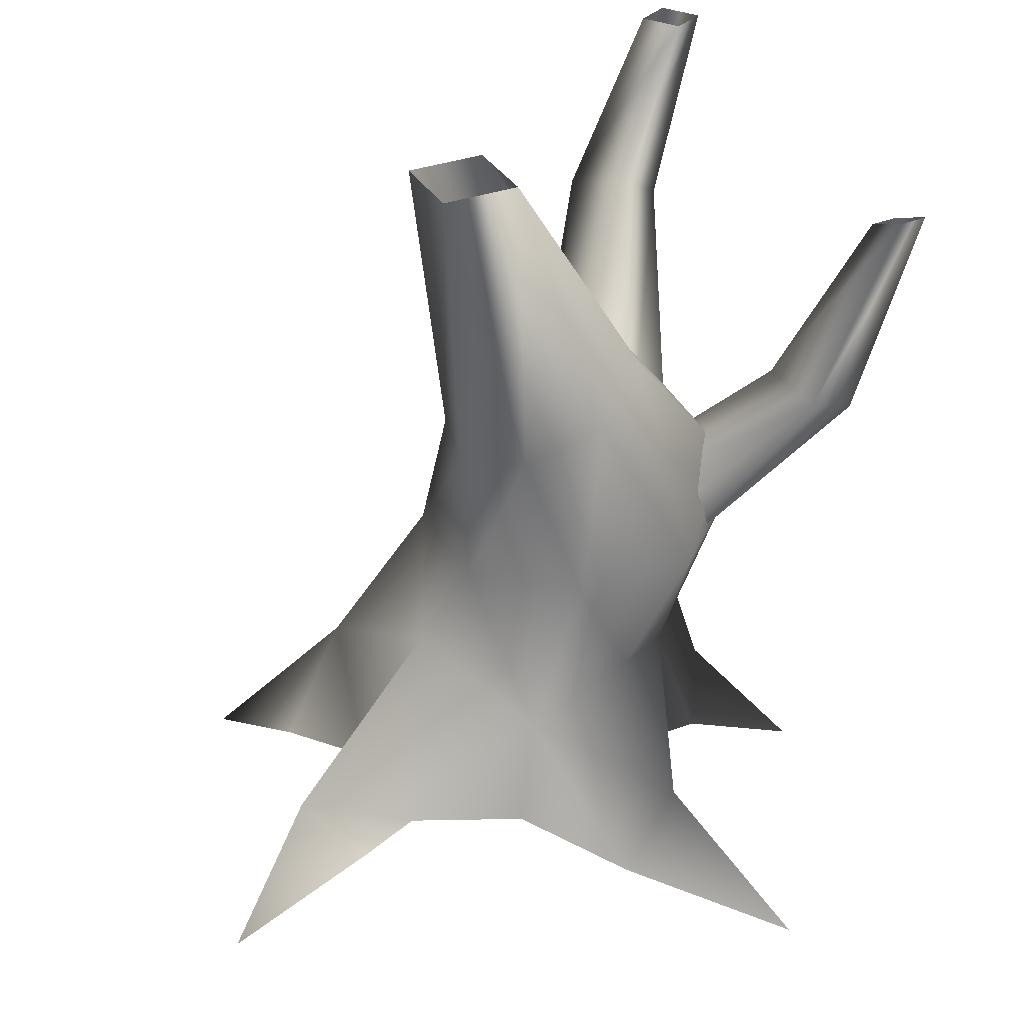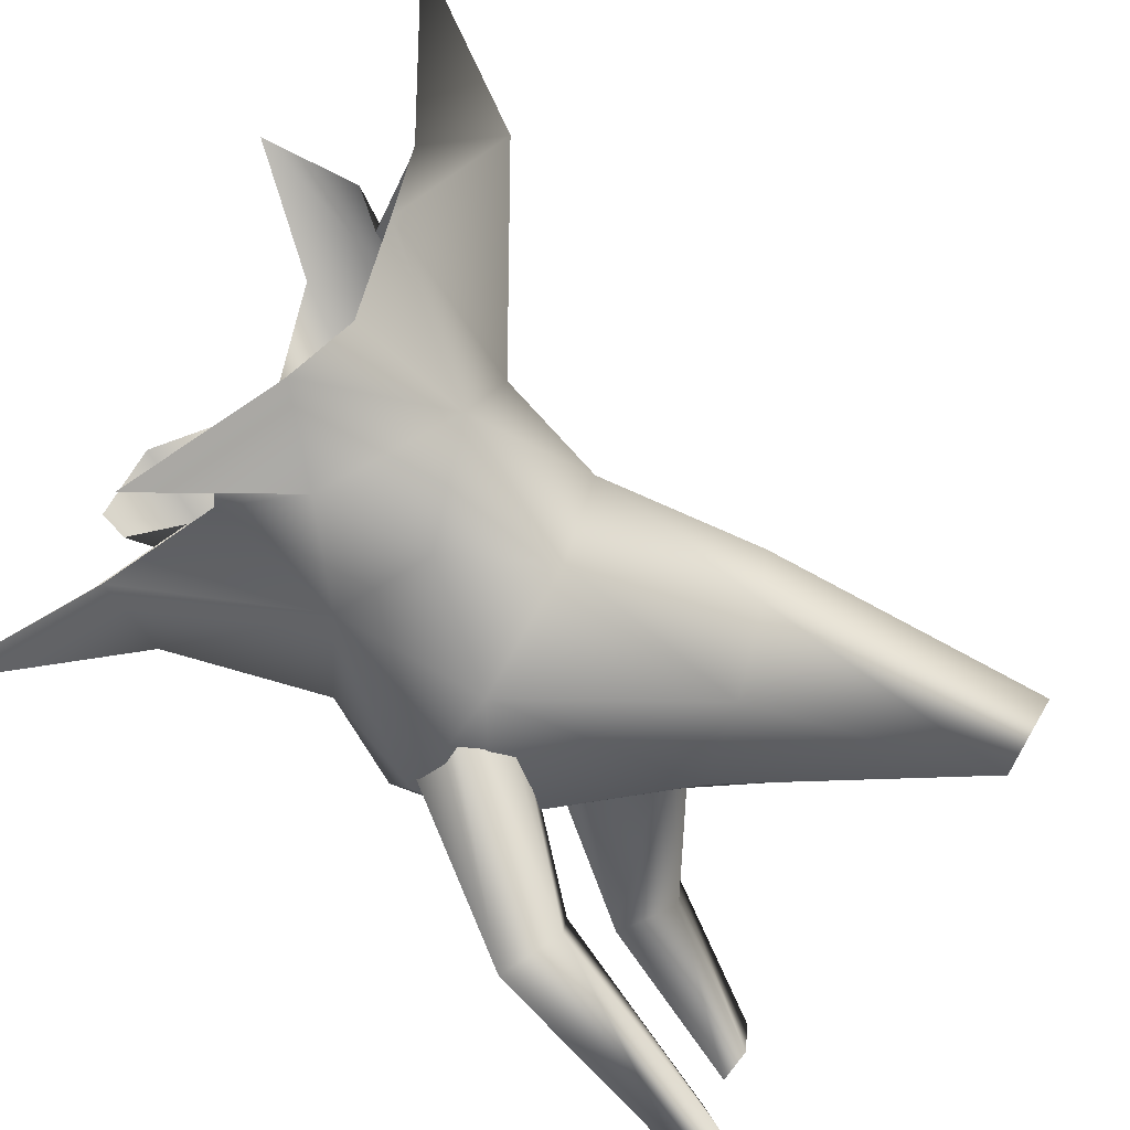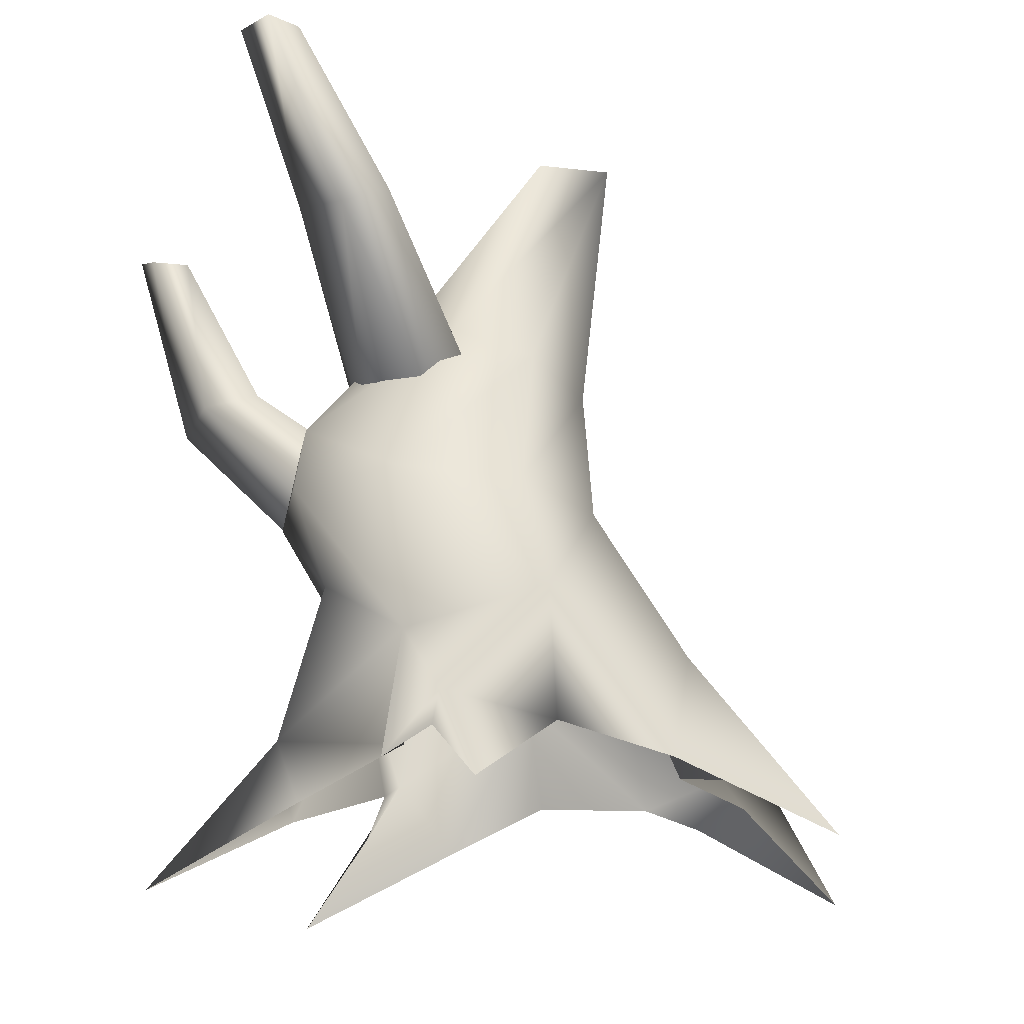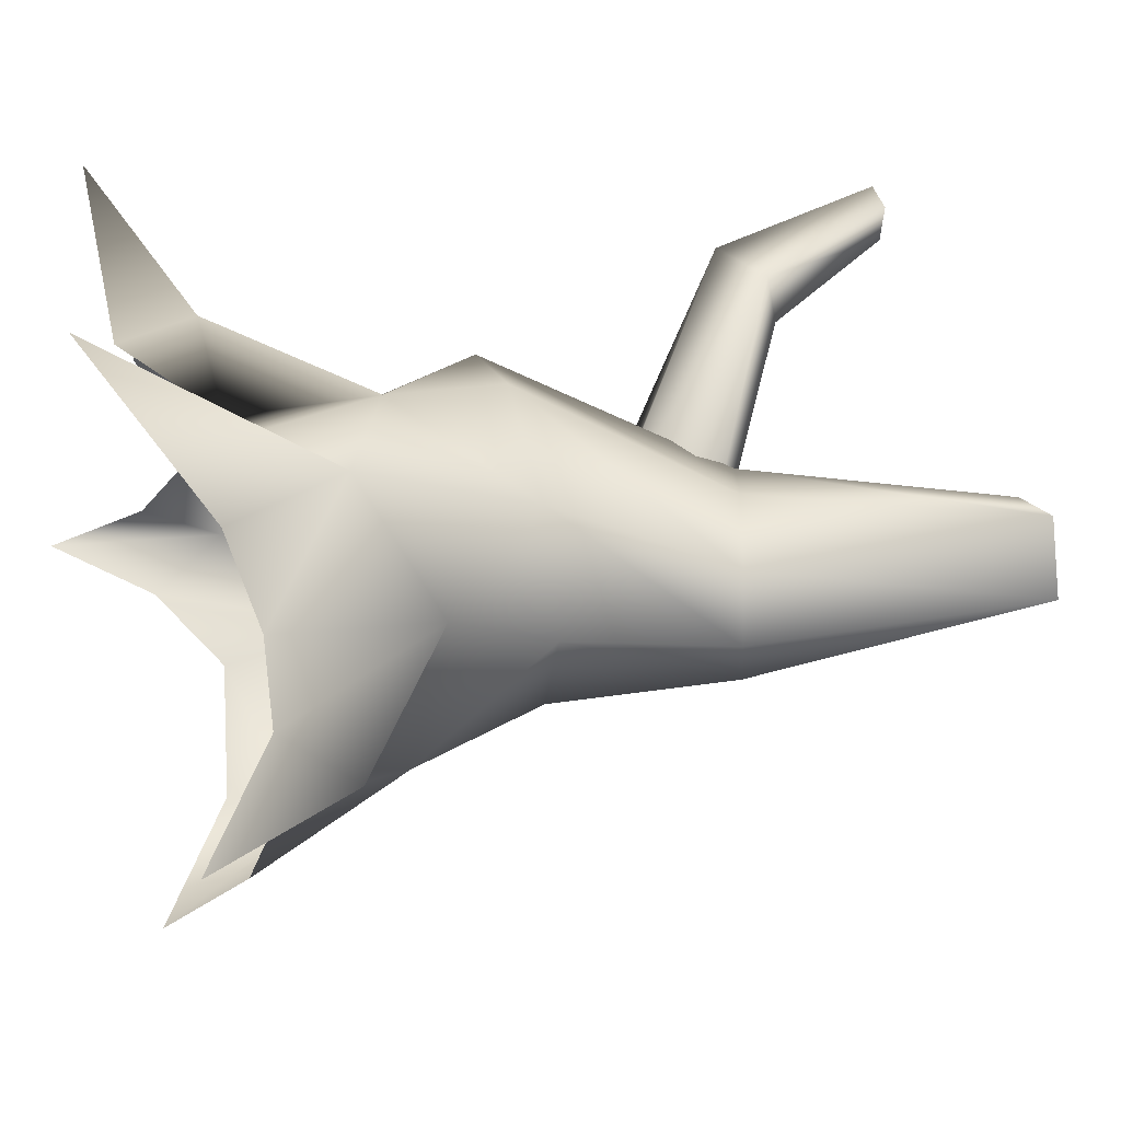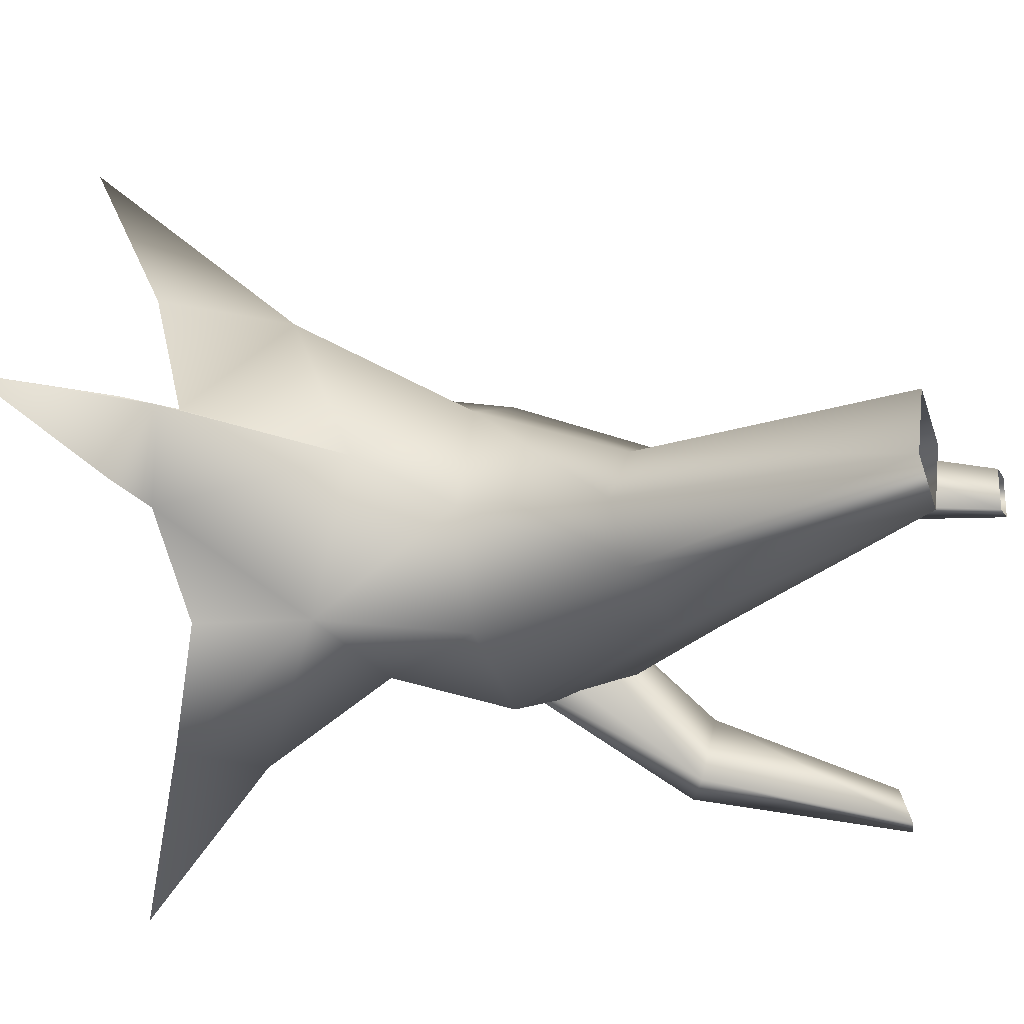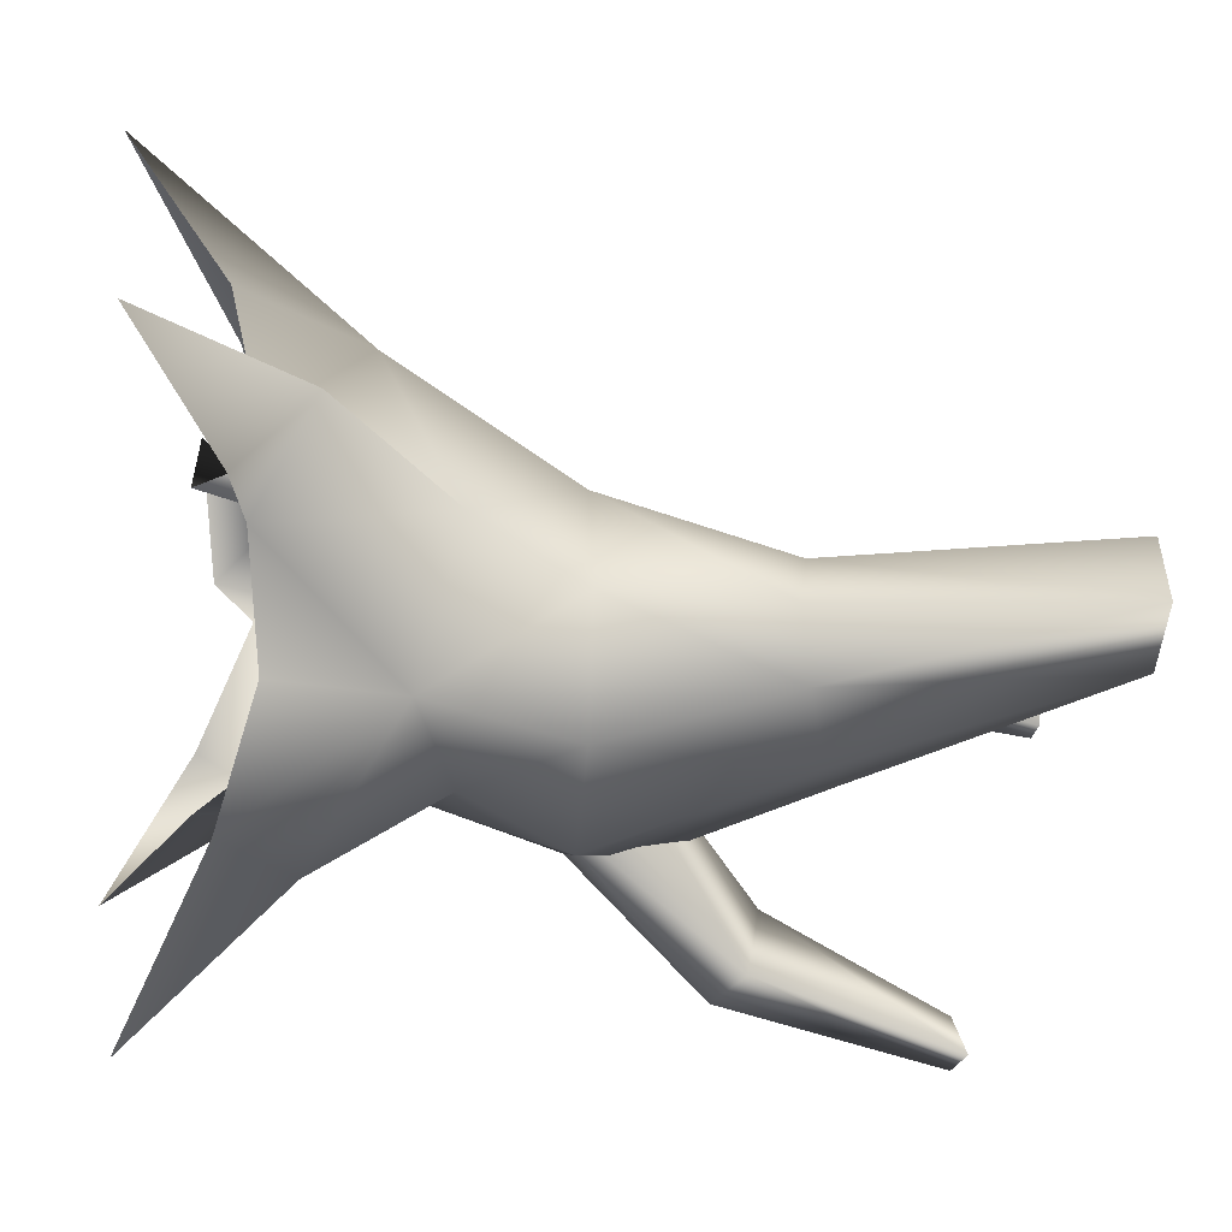
<metadata>
{"format":"obj","ext":"obj","renderer":"f3d","projection":"perspective","resolution":1024,"background":"white","views":[{"elev":33.6,"azim":131.1,"up":"+Y"},{"elev":-70.8,"azim":57.6,"up":"+Z"},{"elev":-21.5,"azim":-34.4,"up":"+Y"},{"elev":37.3,"azim":74.7,"up":"+Z"},{"elev":-17.9,"azim":109.0,"up":"+Z"},{"elev":-24.7,"azim":84.9,"up":"+Z"}]}
</metadata>
<code>
v 1.649 -0.1087 -0.271
v 0.9948 1.197 0.2055
v 0.9726 0.9078 -1.046
v 1.113 -0.00776 -1.027
v 0.8604 1.999 -0.2361
v 0.4649 1.999 -1.114
v 0.871 3.323 -0.853
v 1.078 3.25 -0.3774
v 0.2645 3.5 -1.126
v -0.4901 1.999 -1.478
v -0.4019 3.678 -0.9828
v -1.321 2.538 -1.156
v -0.7283 3.755 -0.3129
v -1.694 2.566 -0.3302
v -0.4807 3.683 -0.02716
v -1.445 1.999 0.642
v 0.153 3.507 0.2253
v -0.4901 1.999 1.006
v 0.796 3.328 0.0572
v 0.4649 1.999 0.642
v 1.078 3.25 -0.3774
v 0.8604 1.999 -0.2361
v 1.207 5.526 -0.3408
v 0.6444 5.526 -0.5739
v 0.6444 5.526 -0.5739
v 0.4114 5.526 -0.01124
v 0.6444 5.526 -0.5739
v 0.974 5.526 0.2218
v 1.207 5.526 -0.3408
v 0.974 5.526 0.2218
v 0.9948 1.197 0.2055
v 0.7959 0.6272 1.412
v 1.313 -0.08299 0.6161
v 1.331 -0.2933 1.523
v 0.9643 -1.052 2.854
v 0.4114 5.526 -0.01124
v 0.4114 5.526 -0.01124
v 0.974 5.526 0.2218
v -0.3534 1.09 1.164
v 0.5106 -0.2495 1.572
v -0.3154 -0.00776 1.208
v -1.438 0.01501 1.313
v -1.155 -0.6044 1.36
v -2.091 -0.5999 2.244
v -1.209 0.7698 0.4237
v -1.841 1.999 -0.2361
v -1.426 1.307 -0.4121
v -1.445 1.999 -1.114
v -0.6717 0.9078 -1.046
v 0.1186 1.206 -1.309
v 0.2642 0.2683 -1.971
v 0.8156 -0.2464 -1.929
v -0.4572 -0.1337 -1.027
v -0.06903 -0.2464 -1.929
v -1.63 0.07463 -0.7412
v -1.337 -0.4882 -0.9695
v -1.63 0.07463 -0.7412
v 0.2642 0.2683 -1.971
v -0.001974 -0.814 -3.04
v -0.001974 -0.814 -3.04
v 0.2642 0.2683 -1.971
v -1.63 0.07463 -0.7412
v -2.466 -1.131 -1.216
v 2.127 -0.2192 -0.1883
v 2.453 0.3101 0.2113
v 0.9948 1.197 0.2055
v 3.157 -0.8267 0.3389
v 2.453 0.3101 0.2113
v 2.09 -0.1782 0.4587
v 1.313 -0.08299 0.6161
v 3.157 -0.8267 0.3389
v -1.143 -0.1337 0.3631
v -1.617 -0.4928 -0.4027
v -1.63 0.07463 -0.7412
v -2.466 -1.131 -1.216
v -1.657 -0.4339 0.8777
v -1.438 0.01501 1.313
v -2.091 -0.5999 2.244
v -1.63 0.07463 -0.7412
v -1.438 0.01501 1.313
v 0.7959 0.6272 1.412
v 0.9643 -1.052 2.854
v -0.8967 2.927 -0.3256
v -2.092 4.023 0.834
v -0.5626 2.84 -0.08053
v -1.651 4.287 0.8075
v -0.2118 3.162 -0.04012
v 0.01893 3.309 -0.4167
v -1.753 4.405 0.318
v -0.2325 3.464 -0.7067
v -0.2745 3.302 -1.001
v -2.194 4.141 0.3445
v -0.7497 2.88 -0.9744
v -0.9401 2.765 -0.6139
v -0.9401 2.765 -0.6139
v -2.194 4.141 0.3445
v -2.54 5.523 0.404
v -2.475 5.523 0.7358
v -2.833 5.523 0.4257
v -1.753 4.405 0.318
v -2.092 4.023 0.834
v -2.475 5.523 0.7358
v -2.769 5.523 0.7576
v -2.833 5.523 0.4257
v -0.8059 1.713 -0.9716
v -1.94 3.015 -1.967
v -1.081 1.483 -0.7463
v -2.037 3.106 -1.47
v -1.239 1.652 -0.3273
v -0.9392 1.751 0.01496
v -1.568 3.311 -1.418
v -0.6466 2.02 -0.1023
v -0.3244 1.92 -0.1295
v -1.472 3.22 -1.915
v -0.1929 1.696 -0.7096
v -0.489 1.614 -1.001
v -0.489 1.614 -1.001
v -1.472 3.22 -1.915
v -2.014 4.672 -1.986
v -2.346 4.609 -1.999
v -1.987 4.775 -2.26
v -1.568 3.311 -1.418
v -1.94 3.015 -1.967
v -2.346 4.609 -1.999
v -2.319 4.712 -2.274
v -1.987 4.775 -2.26
g Tree4_(77)_3102_540
f 1 3 2
f 1 4 3
f 3 5 2
f 3 6 5
f 5 6 7
f 5 7 8
f 6 9 7
f 6 10 9
f 10 11 9
f 10 12 11
f 12 13 11
f 12 14 13
f 14 15 13
f 14 16 15
f 16 17 15
f 16 18 17
f 18 19 17
f 18 20 19
f 20 21 19
f 20 22 21
f 8 7 23
f 7 24 23
f 7 9 24
f 9 11 25
f 11 13 26
f 11 26 27
f 17 19 28
f 19 21 29
f 19 29 30
f 31 22 20
f 20 32 31
f 33 31 32
f 33 32 34
f 34 32 35
f 13 15 36
f 15 38 37
f 15 17 38
f 39 40 32
f 39 41 40
f 41 39 42
f 41 42 43
f 43 42 44
f 39 32 20
f 39 20 18
f 39 18 16
f 39 16 45
f 45 16 46
f 45 46 47
f 47 46 48
f 47 48 49
f 49 48 10
f 49 10 50
f 50 10 6
f 50 6 3
f 50 3 51
f 49 50 51
f 3 52 51
f 3 4 52
f 53 49 51
f 53 51 54
f 47 49 55
f 49 53 56
f 49 56 57
f 10 48 12
f 48 14 12
f 48 46 14
f 46 16 14
f 58 52 59
f 54 61 60
f 62 56 63
f 1 65 64
f 1 66 65
f 64 65 67
f 2 69 68
f 2 70 69
f 68 69 71
f 72 74 73
f 72 45 74
f 73 74 75
f 45 72 76
f 45 76 77
f 77 76 78
f 45 47 79
f 39 45 80
f 81 40 82
f 83 85 84
f 85 86 84
f 85 87 86
f 87 88 86
f 88 89 86
f 88 90 89
f 90 91 89
f 91 92 89
f 91 93 92
f 93 94 92
f 95 83 84
f 95 84 96
f 86 89 97
f 86 97 98
f 89 99 97
f 100 92 99
f 101 86 102
f 84 102 103
f 96 84 103
f 96 103 104
f 105 107 106
f 107 108 106
f 107 109 108
f 109 110 108
f 110 111 108
f 110 112 111
f 112 113 111
f 113 114 111
f 113 115 114
f 115 116 114
f 117 105 106
f 117 106 118
f 108 111 119
f 108 119 120
f 111 121 119
f 122 114 121
f 123 108 124
f 106 124 125
f 118 106 125
f 118 125 126

</code>
